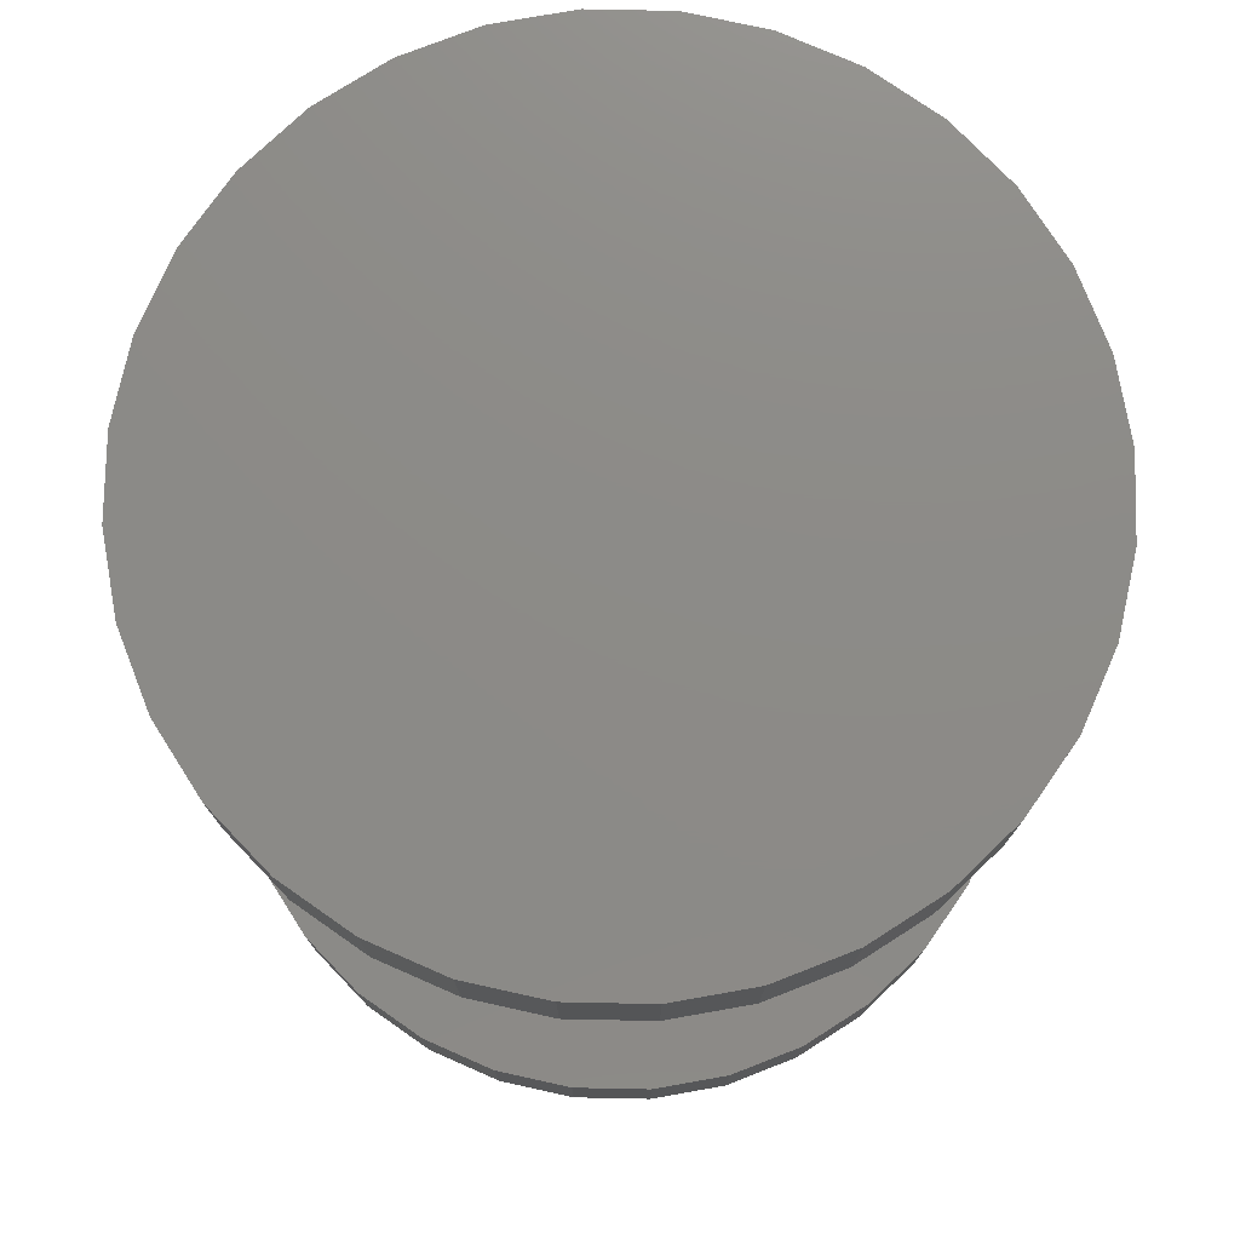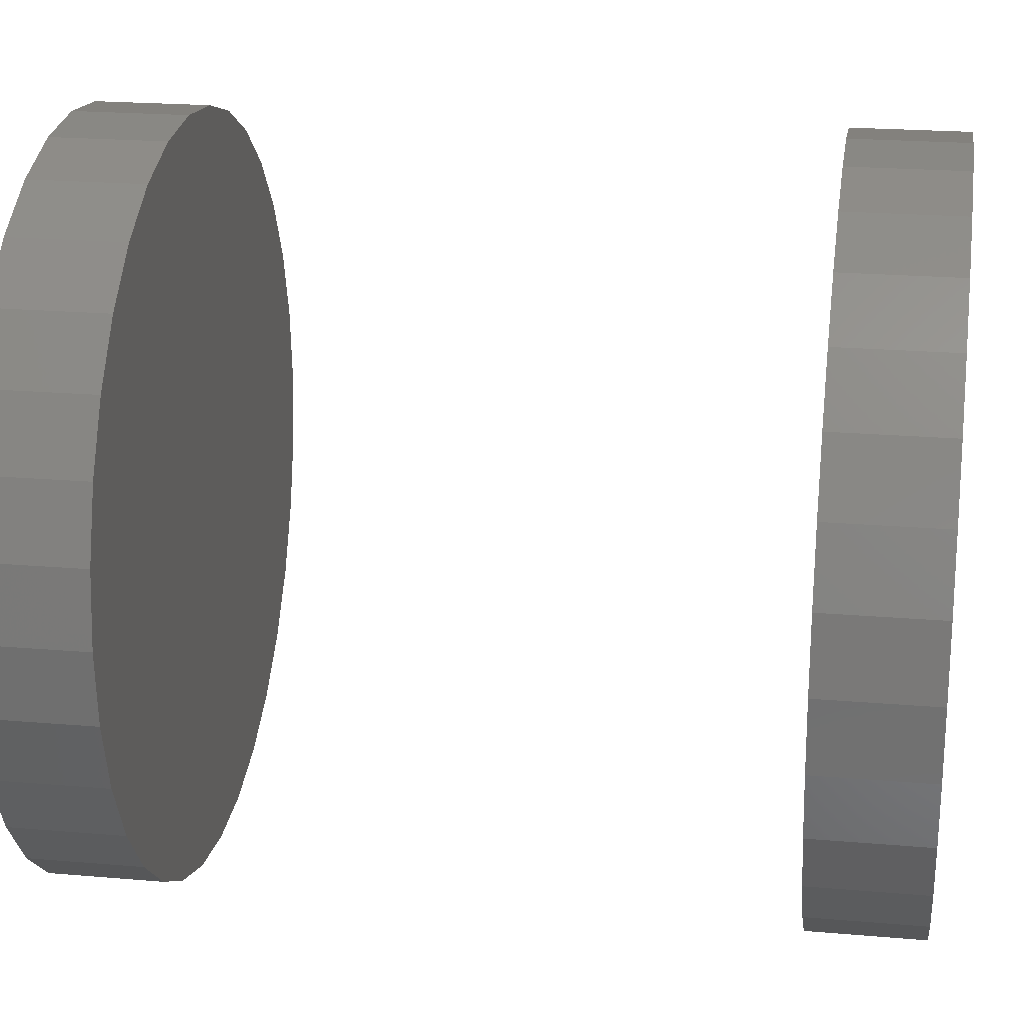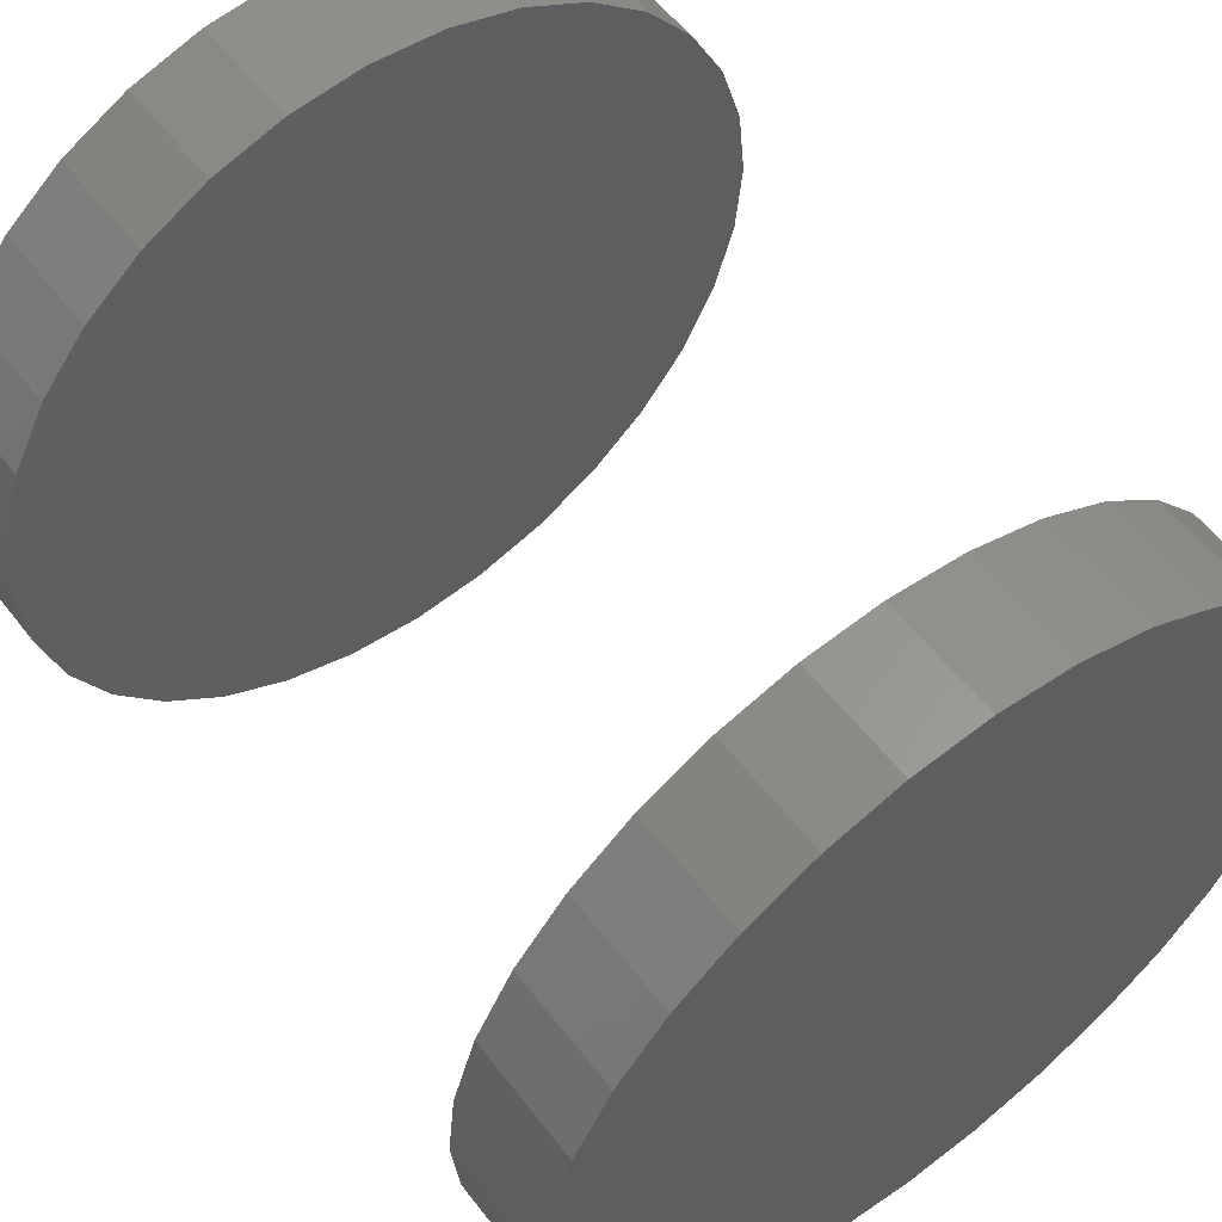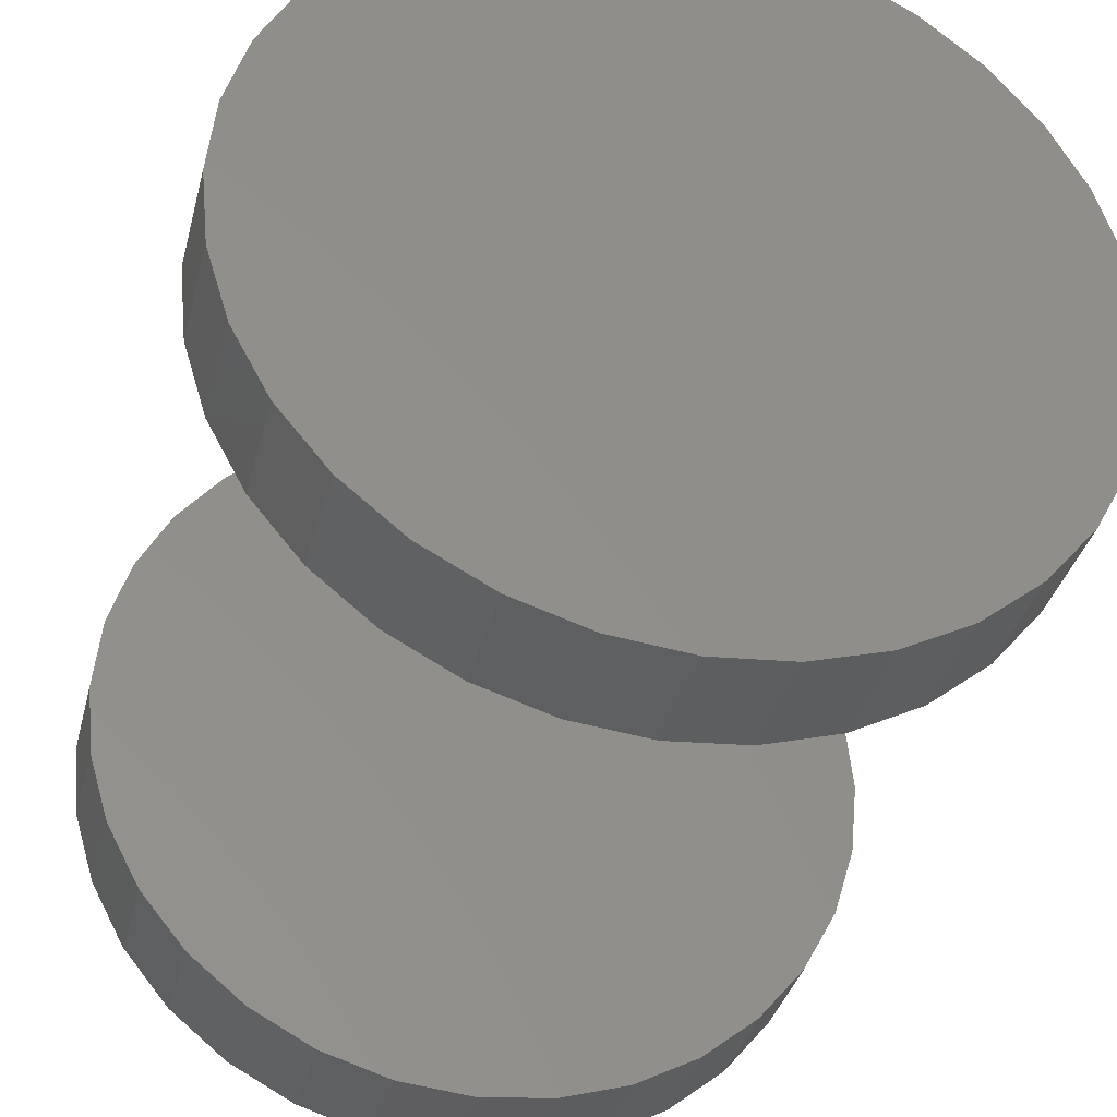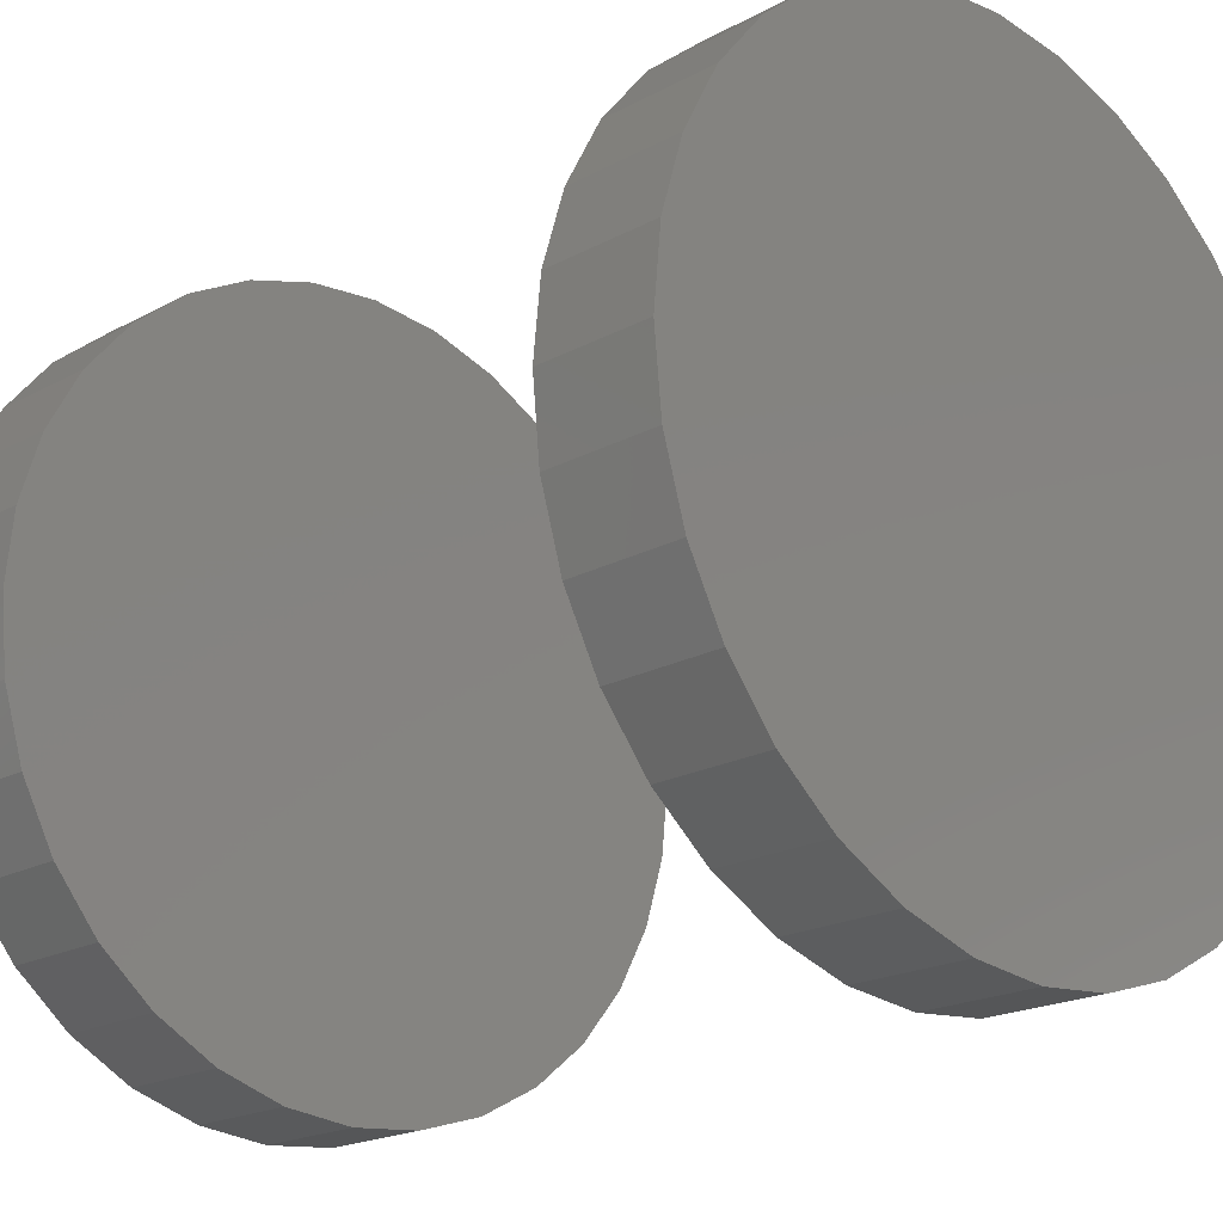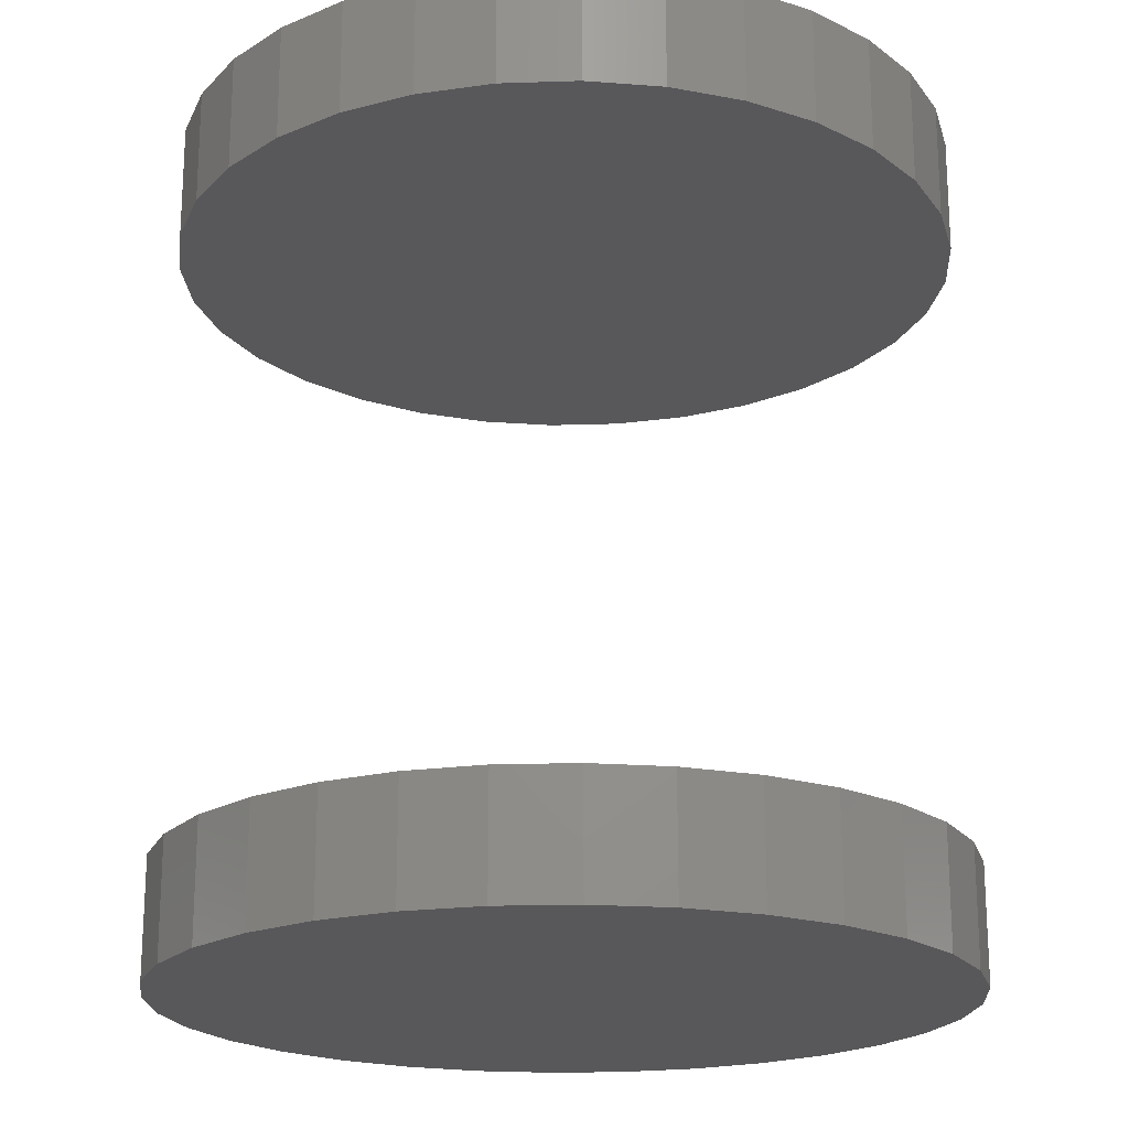
<metadata>
{"format":"stl","ext":"stl","renderer":"f3d","projection":"perspective","resolution":1024,"background":"white","views":[{"elev":76.5,"azim":-60.7,"up":"+Y"},{"elev":21.4,"azim":-81.3,"up":"+Z"},{"elev":56.5,"azim":142.8,"up":"+Z"},{"elev":-36.0,"azim":-14.0,"up":"+Z"},{"elev":-19.8,"azim":-45.0,"up":"+Z"},{"elev":-20.1,"azim":54.0,"up":"+Y"}]}
</metadata>
<code>
# stl→obj: 128 verts, 248 faces
v 0.3359 -0.3828 0.3906
v 0.3359 -0.4453 0.3906
v 0.34 -0.3828 0.4314
v 0.34 -0.4453 0.4314
v 0.3519 -0.3828 0.4707
v 0.3519 -0.4453 0.4707
v 0.3712 -0.3828 0.5069
v 0.3712 -0.4453 0.5069
v 0.3972 -0.3828 0.5386
v 0.3972 -0.4453 0.5386
v 0.4289 -0.3828 0.5646
v 0.4289 -0.4453 0.5646
v 0.4651 -0.3828 0.5839
v 0.4651 -0.4453 0.5839
v 0.5043 -0.3828 0.5958
v 0.5043 -0.4453 0.5958
v 0.5451 -0.3828 0.5998
v 0.5451 -0.4453 0.5998
v 0.586 -0.3828 0.5958
v 0.586 -0.4453 0.5958
v 0.6252 -0.3828 0.5839
v 0.6252 -0.4453 0.5839
v 0.6614 -0.3828 0.5646
v 0.6614 -0.4453 0.5646
v 0.6931 -0.3828 0.5386
v 0.6931 -0.4453 0.5386
v 0.7191 -0.3828 0.5069
v 0.7191 -0.4453 0.5069
v 0.7384 -0.3828 0.4707
v 0.7384 -0.4453 0.4707
v 0.7503 -0.3828 0.4314
v 0.7503 -0.4453 0.4314
v 0.7544 -0.3828 0.3906
v 0.7544 -0.4453 0.3906
v 0.3359 0.01562 0.3906
v 0.3359 -0.04688 0.3906
v 0.34 0.01562 0.4314
v 0.34 -0.04688 0.4314
v 0.3519 0.01562 0.4707
v 0.3519 -0.04688 0.4707
v 0.3712 0.01562 0.5069
v 0.3712 -0.04688 0.5069
v 0.3972 0.01562 0.5386
v 0.3972 -0.04688 0.5386
v 0.4289 0.01562 0.5646
v 0.4289 -0.04688 0.5646
v 0.4651 0.01562 0.5839
v 0.4651 -0.04688 0.5839
v 0.5043 0.01562 0.5958
v 0.5043 -0.04688 0.5958
v 0.5451 0.01562 0.5998
v 0.5451 -0.04688 0.5998
v 0.586 0.01562 0.5958
v 0.586 -0.04688 0.5958
v 0.6252 0.01562 0.5839
v 0.6252 -0.04688 0.5839
v 0.6614 0.01562 0.5646
v 0.6614 -0.04688 0.5646
v 0.6931 0.01562 0.5386
v 0.6931 -0.04688 0.5386
v 0.7191 0.01562 0.5069
v 0.7191 -0.04688 0.5069
v 0.7384 0.01562 0.4707
v 0.7384 -0.04688 0.4707
v 0.7503 0.01562 0.4314
v 0.7503 -0.04688 0.4314
v 0.7544 0.01562 0.3906
v 0.7544 -0.04688 0.3906
v 0.7503 -0.3828 0.3498
v 0.7503 -0.4453 0.3498
v 0.7384 -0.3828 0.3106
v 0.7384 -0.4453 0.3106
v 0.7191 -0.3828 0.2744
v 0.7191 -0.4453 0.2744
v 0.6931 -0.3828 0.2427
v 0.6931 -0.4453 0.2427
v 0.6614 -0.3828 0.2167
v 0.6614 -0.4453 0.2167
v 0.6252 -0.3828 0.1973
v 0.6252 -0.4453 0.1973
v 0.586 -0.3828 0.1854
v 0.586 -0.4453 0.1854
v 0.5451 -0.3828 0.1814
v 0.5451 -0.4453 0.1814
v 0.5043 -0.3828 0.1854
v 0.5043 -0.4453 0.1854
v 0.4651 -0.3828 0.1973
v 0.4651 -0.4453 0.1973
v 0.4289 -0.3828 0.2167
v 0.4289 -0.4453 0.2167
v 0.3972 -0.3828 0.2427
v 0.3972 -0.4453 0.2427
v 0.3712 -0.3828 0.2744
v 0.3712 -0.4453 0.2744
v 0.3519 -0.3828 0.3106
v 0.3519 -0.4453 0.3106
v 0.34 -0.3828 0.3498
v 0.34 -0.4453 0.3498
v 0.7503 0.01562 0.3498
v 0.7503 -0.04688 0.3498
v 0.7384 0.01562 0.3106
v 0.7384 -0.04688 0.3106
v 0.7191 0.01562 0.2744
v 0.7191 -0.04688 0.2744
v 0.6931 0.01562 0.2427
v 0.6931 -0.04688 0.2427
v 0.6614 0.01562 0.2167
v 0.6614 -0.04688 0.2167
v 0.6252 0.01562 0.1973
v 0.6252 -0.04688 0.1973
v 0.586 0.01562 0.1854
v 0.586 -0.04688 0.1854
v 0.5451 0.01562 0.1814
v 0.5451 -0.04688 0.1814
v 0.5043 0.01562 0.1854
v 0.5043 -0.04688 0.1854
v 0.4651 0.01562 0.1973
v 0.4651 -0.04688 0.1973
v 0.4289 0.01562 0.2167
v 0.4289 -0.04688 0.2167
v 0.3972 0.01562 0.2427
v 0.3972 -0.04688 0.2427
v 0.3712 0.01562 0.2744
v 0.3712 -0.04688 0.2744
v 0.3519 0.01562 0.3106
v 0.3519 -0.04688 0.3106
v 0.34 0.01562 0.3498
v 0.34 -0.04688 0.3498
f 1 2 3
f 3 2 4
f 3 4 5
f 5 4 6
f 5 6 7
f 7 6 8
f 7 8 9
f 9 8 10
f 9 10 11
f 11 10 12
f 11 12 13
f 13 12 14
f 13 14 15
f 15 14 16
f 15 16 17
f 17 16 18
f 17 18 19
f 19 18 20
f 19 20 21
f 21 20 22
f 21 22 23
f 23 22 24
f 23 24 25
f 25 24 26
f 25 26 27
f 27 26 28
f 27 28 29
f 29 28 30
f 29 30 31
f 31 30 32
f 31 32 33
f 33 32 34
f 35 36 37
f 37 36 38
f 37 38 39
f 39 38 40
f 39 40 41
f 41 40 42
f 41 42 43
f 43 42 44
f 43 44 45
f 45 44 46
f 45 46 47
f 47 46 48
f 47 48 49
f 49 48 50
f 49 50 51
f 51 50 52
f 51 52 53
f 53 52 54
f 53 54 55
f 55 54 56
f 55 56 57
f 57 56 58
f 57 58 59
f 59 58 60
f 59 60 61
f 61 60 62
f 61 62 63
f 63 62 64
f 63 64 65
f 65 64 66
f 65 66 67
f 67 66 68
f 33 34 69
f 69 34 70
f 69 70 71
f 71 70 72
f 71 72 73
f 73 72 74
f 73 74 75
f 75 74 76
f 75 76 77
f 77 76 78
f 77 78 79
f 79 78 80
f 79 80 81
f 81 80 82
f 81 82 83
f 83 82 84
f 83 84 85
f 85 84 86
f 85 86 87
f 87 86 88
f 87 88 89
f 89 88 90
f 89 90 91
f 91 90 92
f 91 92 93
f 93 92 94
f 93 94 95
f 95 94 96
f 95 96 97
f 97 96 98
f 97 98 1
f 1 98 2
f 67 68 99
f 99 68 100
f 99 100 101
f 101 100 102
f 101 102 103
f 103 102 104
f 103 104 105
f 105 104 106
f 105 106 107
f 107 106 108
f 107 108 109
f 109 108 110
f 109 110 111
f 111 110 112
f 111 112 113
f 113 112 114
f 113 114 115
f 115 114 116
f 115 116 117
f 117 116 118
f 117 118 119
f 119 118 120
f 119 120 121
f 121 120 122
f 121 122 123
f 123 122 124
f 123 124 125
f 125 124 126
f 125 126 127
f 127 126 128
f 127 128 35
f 35 128 36
f 50 54 52
f 54 50 48
f 54 48 56
f 110 116 112
f 112 116 114
f 56 48 58
f 58 48 46
f 58 46 60
f 60 46 44
f 60 44 62
f 62 44 42
f 62 42 64
f 64 42 40
f 64 40 66
f 66 40 38
f 66 38 68
f 68 38 36
f 68 36 100
f 100 36 128
f 100 128 102
f 102 128 126
f 102 126 104
f 104 126 124
f 104 124 106
f 106 124 122
f 106 122 108
f 108 122 120
f 108 120 110
f 110 120 118
f 110 118 116
f 17 19 15
f 13 15 19
f 21 13 19
f 81 85 79
f 83 85 81
f 85 87 79
f 79 87 89
f 79 89 77
f 77 89 91
f 77 91 75
f 75 91 93
f 75 93 73
f 73 93 95
f 73 95 71
f 71 95 97
f 71 97 69
f 69 97 1
f 69 1 33
f 33 1 3
f 33 3 31
f 31 3 5
f 31 5 29
f 29 5 7
f 29 7 27
f 27 7 9
f 27 9 25
f 25 9 11
f 25 11 23
f 23 11 13
f 23 13 21
f 51 53 49
f 47 49 53
f 55 47 53
f 111 115 109
f 113 115 111
f 115 117 109
f 109 117 119
f 109 119 107
f 107 119 121
f 107 121 105
f 105 121 123
f 105 123 103
f 103 123 125
f 103 125 101
f 101 125 127
f 101 127 99
f 99 127 35
f 99 35 67
f 67 35 37
f 67 37 65
f 65 37 39
f 65 39 63
f 63 39 41
f 63 41 61
f 61 41 43
f 61 43 59
f 59 43 45
f 59 45 57
f 57 45 47
f 57 47 55
f 16 20 18
f 20 16 14
f 20 14 22
f 80 86 82
f 82 86 84
f 22 14 24
f 24 14 12
f 24 12 26
f 26 12 10
f 26 10 28
f 28 10 8
f 28 8 30
f 30 8 6
f 30 6 32
f 32 6 4
f 32 4 34
f 34 4 2
f 34 2 70
f 70 2 98
f 70 98 72
f 72 98 96
f 72 96 74
f 74 96 94
f 74 94 76
f 76 94 92
f 76 92 78
f 78 92 90
f 78 90 80
f 80 90 88
f 80 88 86

</code>
